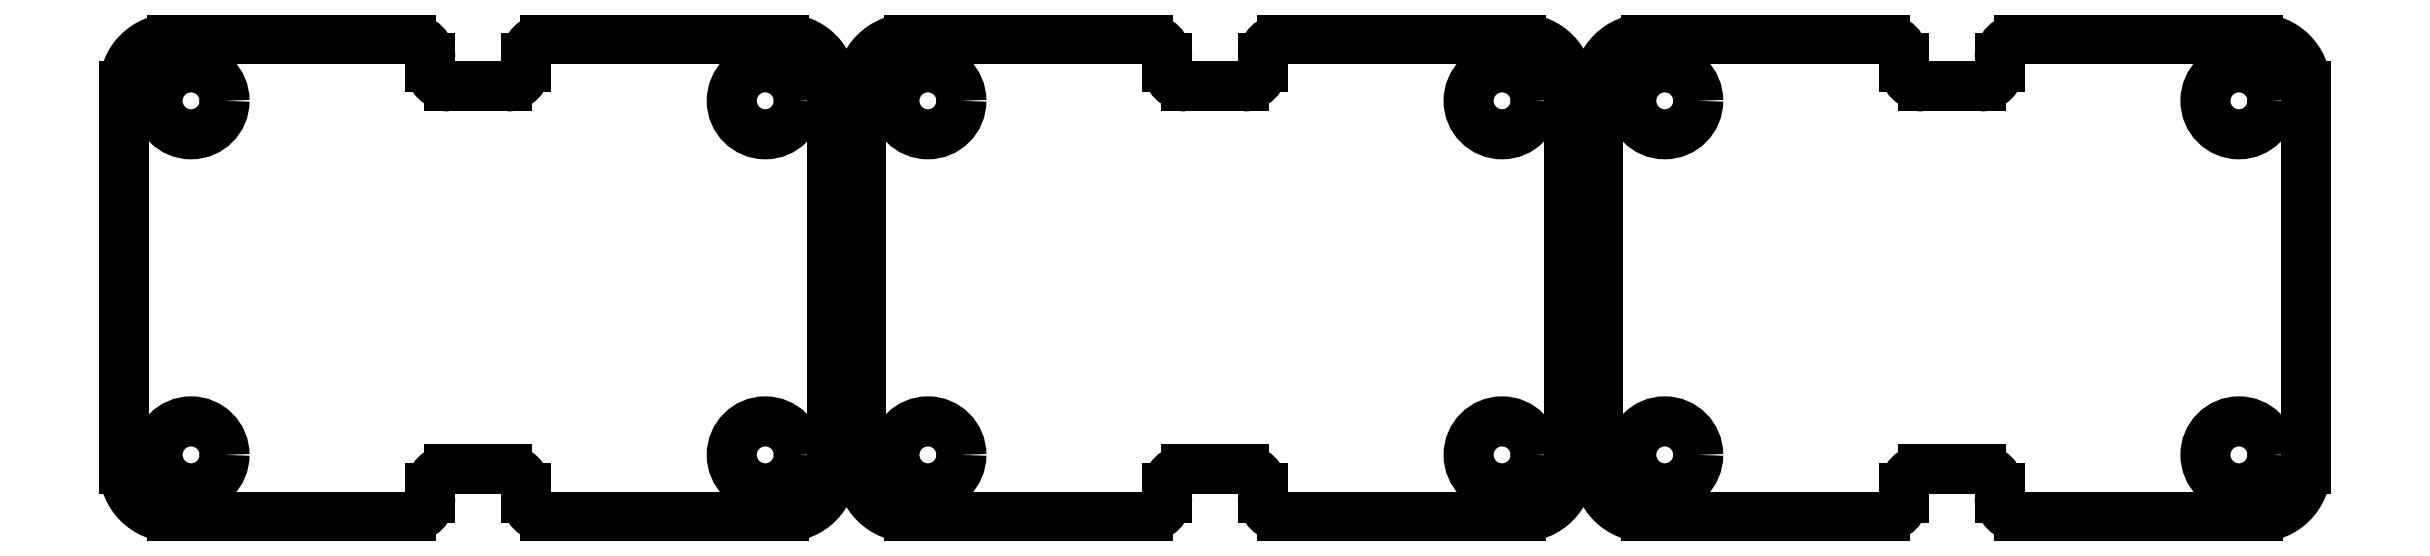
<metadata>
{"format":"dxf","ext":"dxf","renderer":"ezdxf+matplotlib","layout":"modelspace","background":"white","min_lineweight":24,"dpi":150}
</metadata>
<code>
0
SECTION
2
ENTITIES
0
ARC
8
View009
10
48
20
140
30
0
40
5
50
90
51
180
0
LINE
8
View009
10
43
20
140
30
0
11
43
21
100
31
0
0
ARC
8
View009
10
48
20
100
30
0
40
5
50
180
51
-90
0
LINE
8
View009
10
48
20
95
30
0
11
73
21
95
31
0
0
ARC
8
View009
10
73
20
97
30
0
40
2
50
-90
51
0
0
LINE
8
View009
10
75
20
97
30
0
11
75
21
98
31
0
0
ARC
8
View009
10
77
20
98
30
0
40
2
50
90
51
180
0
LINE
8
View009
10
77
20
100
30
0
11
83
21
100
31
0
0
ARC
8
View009
10
83
20
98
30
0
40
2
50
0
51
90
0
LINE
8
View009
10
85
20
98
30
0
11
85
21
97
31
0
0
ARC
8
View009
10
87
20
97
30
0
40
2
50
180
51
-90
0
LINE
8
View009
10
87
20
95
30
0
11
112
21
95
31
0
0
ARC
8
View009
10
112
20
100
30
0
40
5
50
-90
51
0
0
LINE
8
View009
10
117
20
100
30
0
11
117
21
140
31
0
0
ARC
8
View009
10
112
20
140
30
0
40
5
50
0
51
90
0
LINE
8
View009
10
87
20
145
30
0
11
112
21
145
31
0
0
ARC
8
View009
10
87
20
143
30
0
40
2
50
90
51
180
0
LINE
8
View009
10
85
20
142
30
0
11
85
21
143
31
0
0
ARC
8
View009
10
83
20
142
30
0
40
2
50
-90
51
0
0
LINE
8
View009
10
77
20
140
30
0
11
83
21
140
31
0
0
ARC
8
View009
10
77
20
142
30
0
40
2
50
180
51
-90
0
LINE
8
View009
10
75
20
143
30
0
11
75
21
142
31
0
0
ARC
8
View009
10
73
20
143
30
0
40
2
50
0
51
90
0
LINE
8
View009
10
48
20
145
30
0
11
73
21
145
31
0
0
CIRCLE
8
View009
10
110
20
101.5
40
3.5
0
CIRCLE
8
View009
10
50
20
101.5
40
3.5
0
CIRCLE
8
View009
10
50
20
138.5
40
3.5
0
CIRCLE
8
View009
10
110
20
138.5
40
3.5
0
ARC
8
View010
10
125
20
140
30
0
40
5
50
90
51
180
0
LINE
8
View010
10
120
20
140
30
0
11
120
21
100
31
0
0
ARC
8
View010
10
125
20
100
30
0
40
5
50
180
51
-90
0
LINE
8
View010
10
125
20
95
30
0
11
150
21
95
31
0
0
ARC
8
View010
10
150
20
97
30
0
40
2
50
-90
51
0
0
LINE
8
View010
10
152
20
97
30
0
11
152
21
98
31
0
0
ARC
8
View010
10
154
20
98
30
0
40
2
50
90
51
180
0
LINE
8
View010
10
154
20
100
30
0
11
160
21
100
31
0
0
ARC
8
View010
10
160
20
98
30
0
40
2
50
0
51
90
0
LINE
8
View010
10
162
20
98
30
0
11
162
21
97
31
0
0
ARC
8
View010
10
164
20
97
30
0
40
2
50
180
51
-90
0
LINE
8
View010
10
164
20
95
30
0
11
189
21
95
31
0
0
ARC
8
View010
10
189
20
100
30
0
40
5
50
-90
51
0
0
LINE
8
View010
10
194
20
100
30
0
11
194
21
140
31
0
0
ARC
8
View010
10
189
20
140
30
0
40
5
50
0
51
90
0
LINE
8
View010
10
164
20
145
30
0
11
189
21
145
31
0
0
ARC
8
View010
10
164
20
143
30
0
40
2
50
90
51
180
0
LINE
8
View010
10
162
20
142
30
0
11
162
21
143
31
0
0
ARC
8
View010
10
160
20
142
30
0
40
2
50
-90
51
0
0
LINE
8
View010
10
154
20
140
30
0
11
160
21
140
31
0
0
ARC
8
View010
10
154
20
142
30
0
40
2
50
180
51
-90
0
LINE
8
View010
10
152
20
143
30
0
11
152
21
142
31
0
0
ARC
8
View010
10
150
20
143
30
0
40
2
50
0
51
90
0
LINE
8
View010
10
125
20
145
30
0
11
150
21
145
31
0
0
CIRCLE
8
View010
10
187
20
101.5
40
3.5
0
CIRCLE
8
View010
10
127
20
101.5
40
3.5
0
CIRCLE
8
View010
10
127
20
138.5
40
3.5
0
CIRCLE
8
View010
10
187
20
138.5
40
3.5
0
ARC
8
View011
10
202
20
140
30
0
40
5
50
90
51
180
0
LINE
8
View011
10
197
20
140
30
0
11
197
21
100
31
0
0
ARC
8
View011
10
202
20
100
30
0
40
5
50
180
51
-90
0
LINE
8
View011
10
202
20
95
30
0
11
227
21
95
31
0
0
ARC
8
View011
10
227
20
97
30
0
40
2
50
-90
51
0
0
LINE
8
View011
10
229
20
97
30
0
11
229
21
98
31
0
0
ARC
8
View011
10
231
20
98
30
0
40
2
50
90
51
180
0
LINE
8
View011
10
231
20
100
30
0
11
237
21
100
31
0
0
ARC
8
View011
10
237
20
98
30
0
40
2
50
0
51
90
0
LINE
8
View011
10
239
20
98
30
0
11
239
21
97
31
0
0
ARC
8
View011
10
241
20
97
30
0
40
2
50
180
51
-90
0
LINE
8
View011
10
241
20
95
30
0
11
266
21
95
31
0
0
ARC
8
View011
10
266
20
100
30
0
40
5
50
-90
51
0
0
LINE
8
View011
10
271
20
100
30
0
11
271
21
140
31
0
0
ARC
8
View011
10
266
20
140
30
0
40
5
50
0
51
90
0
LINE
8
View011
10
241
20
145
30
0
11
266
21
145
31
0
0
ARC
8
View011
10
241
20
143
30
0
40
2
50
90
51
180
0
LINE
8
View011
10
239
20
142
30
0
11
239
21
143
31
0
0
ARC
8
View011
10
237
20
142
30
0
40
2
50
-90
51
0
0
LINE
8
View011
10
231
20
140
30
0
11
237
21
140
31
0
0
ARC
8
View011
10
231
20
142
30
0
40
2
50
180
51
-90
0
LINE
8
View011
10
229
20
143
30
0
11
229
21
142
31
0
0
ARC
8
View011
10
227
20
143
30
0
40
2
50
0
51
90
0
LINE
8
View011
10
202
20
145
30
0
11
227
21
145
31
0
0
CIRCLE
8
View011
10
264
20
101.5
40
3.5
0
CIRCLE
8
View011
10
204
20
101.5
40
3.5
0
CIRCLE
8
View011
10
204
20
138.5
40
3.5
0
CIRCLE
8
View011
10
264
20
138.5
40
3.5
0
ENDSEC
0
EOF

</code>
